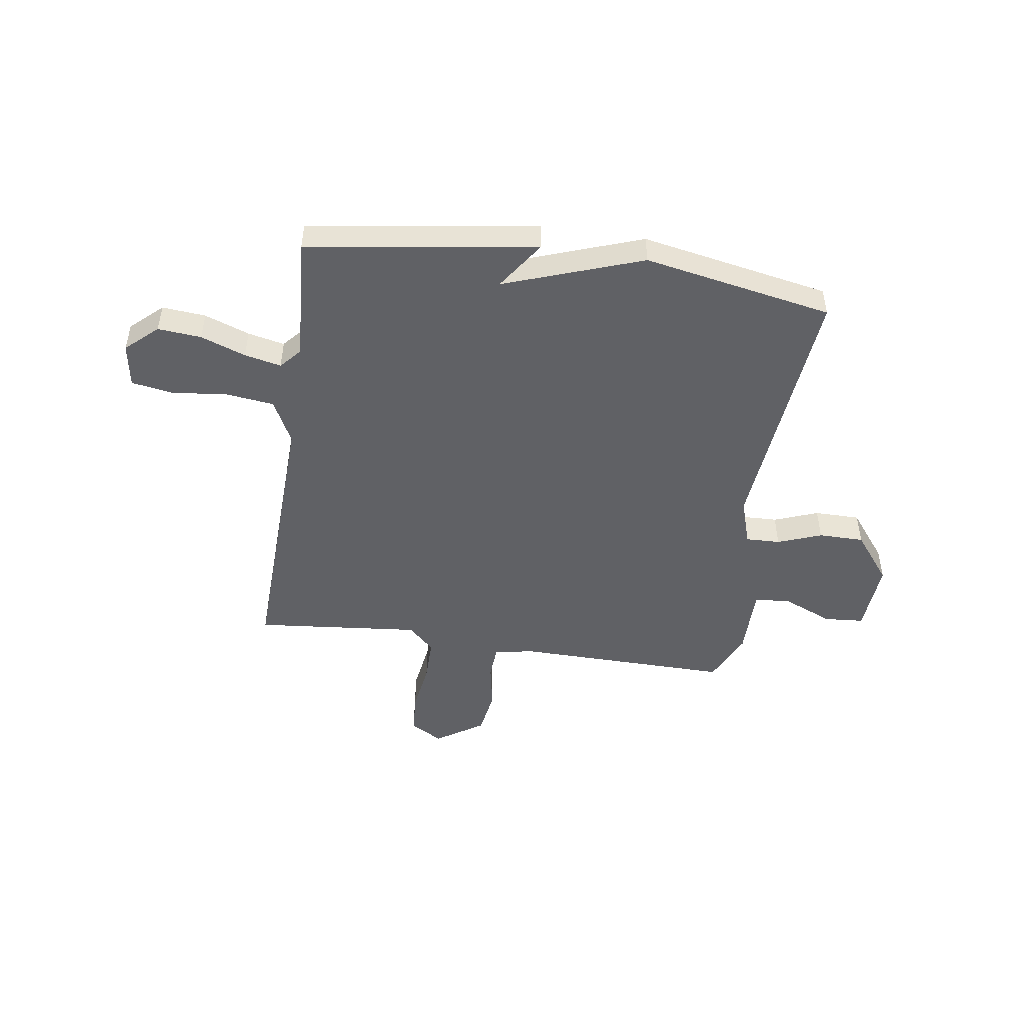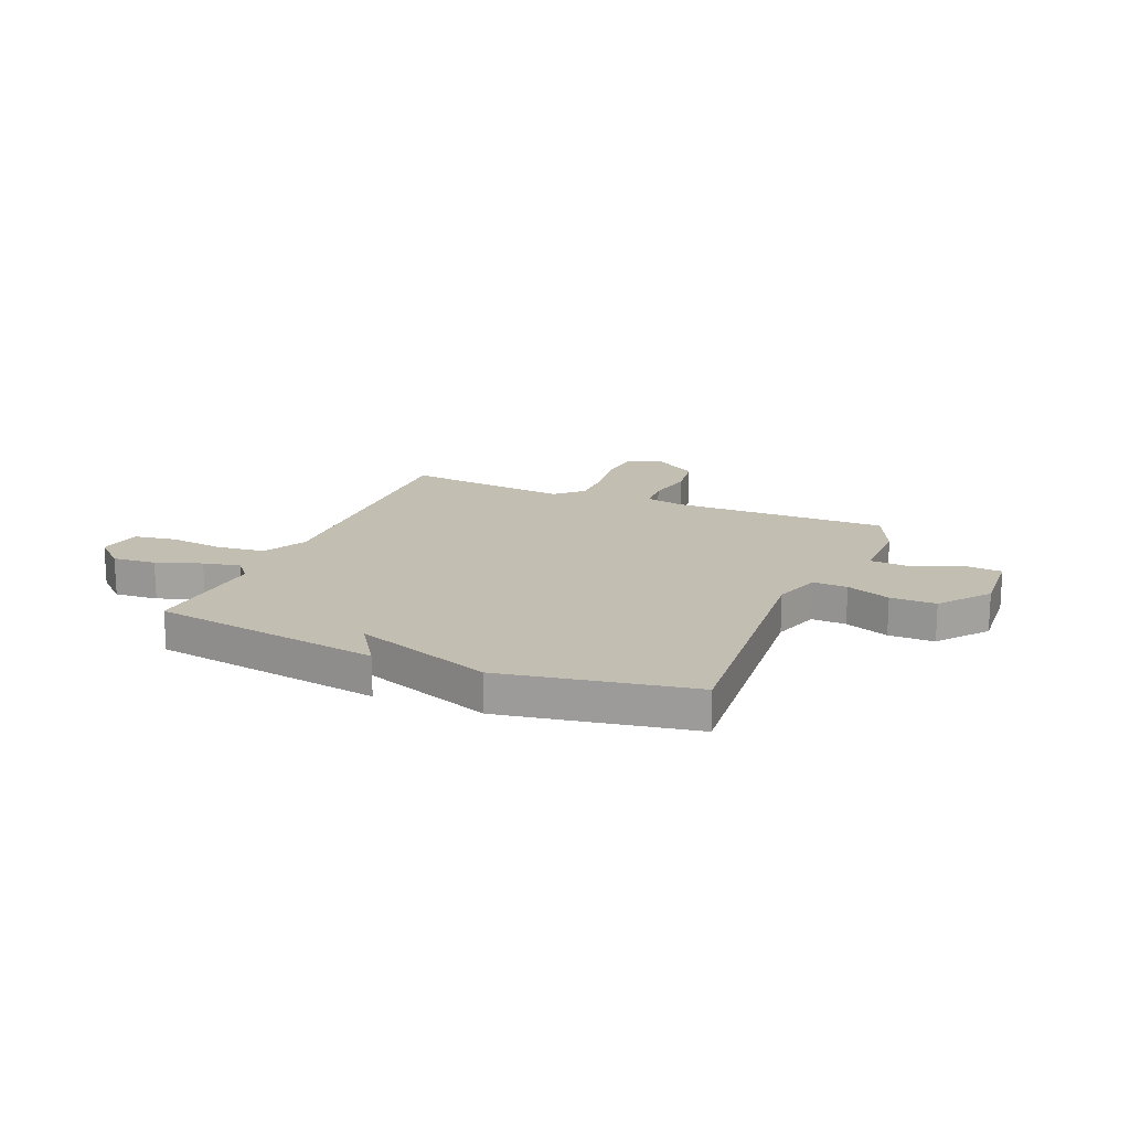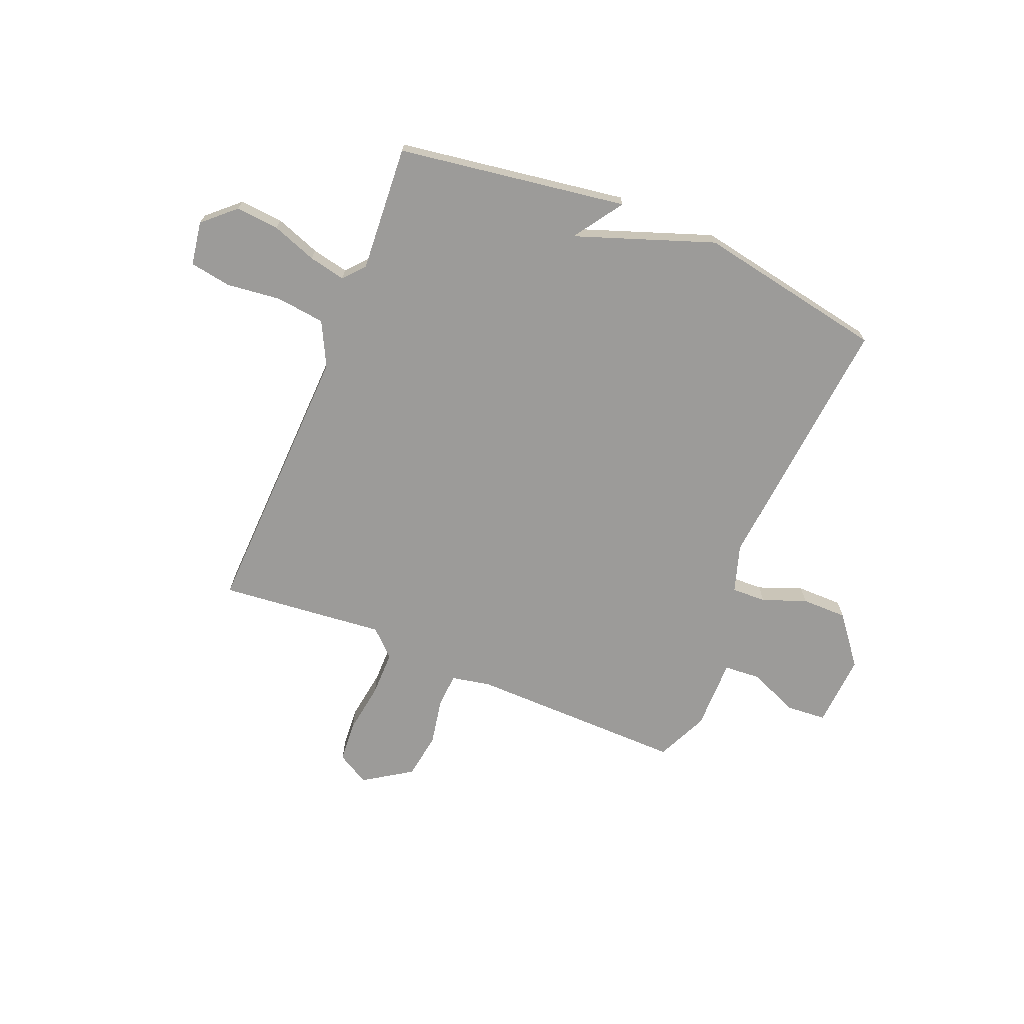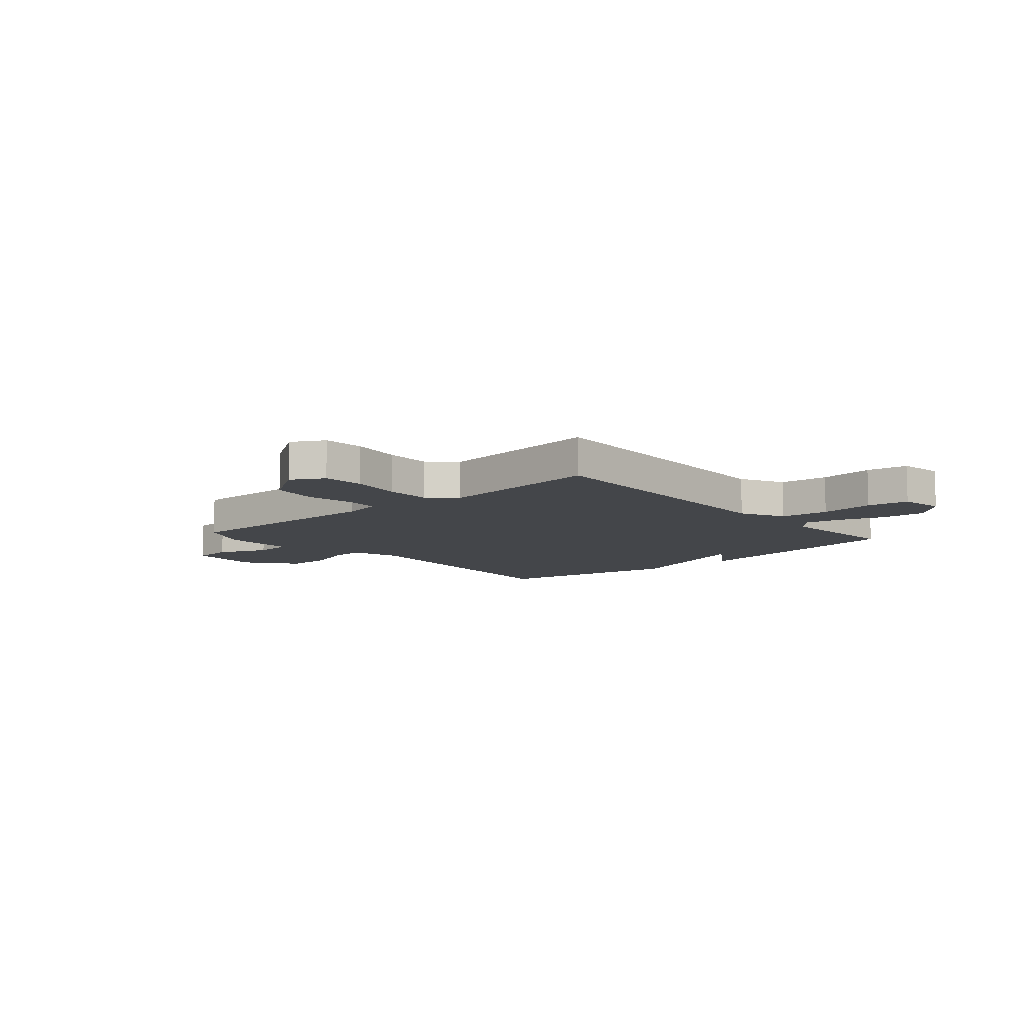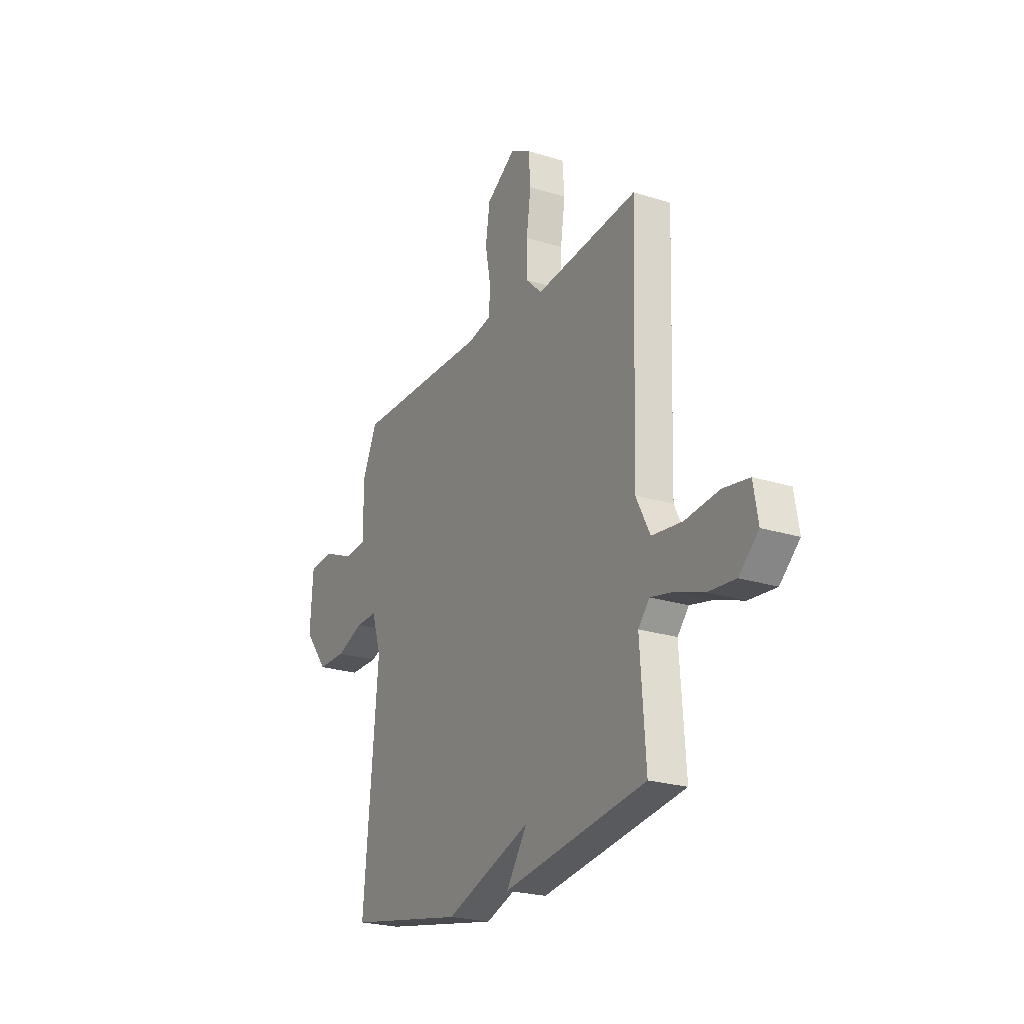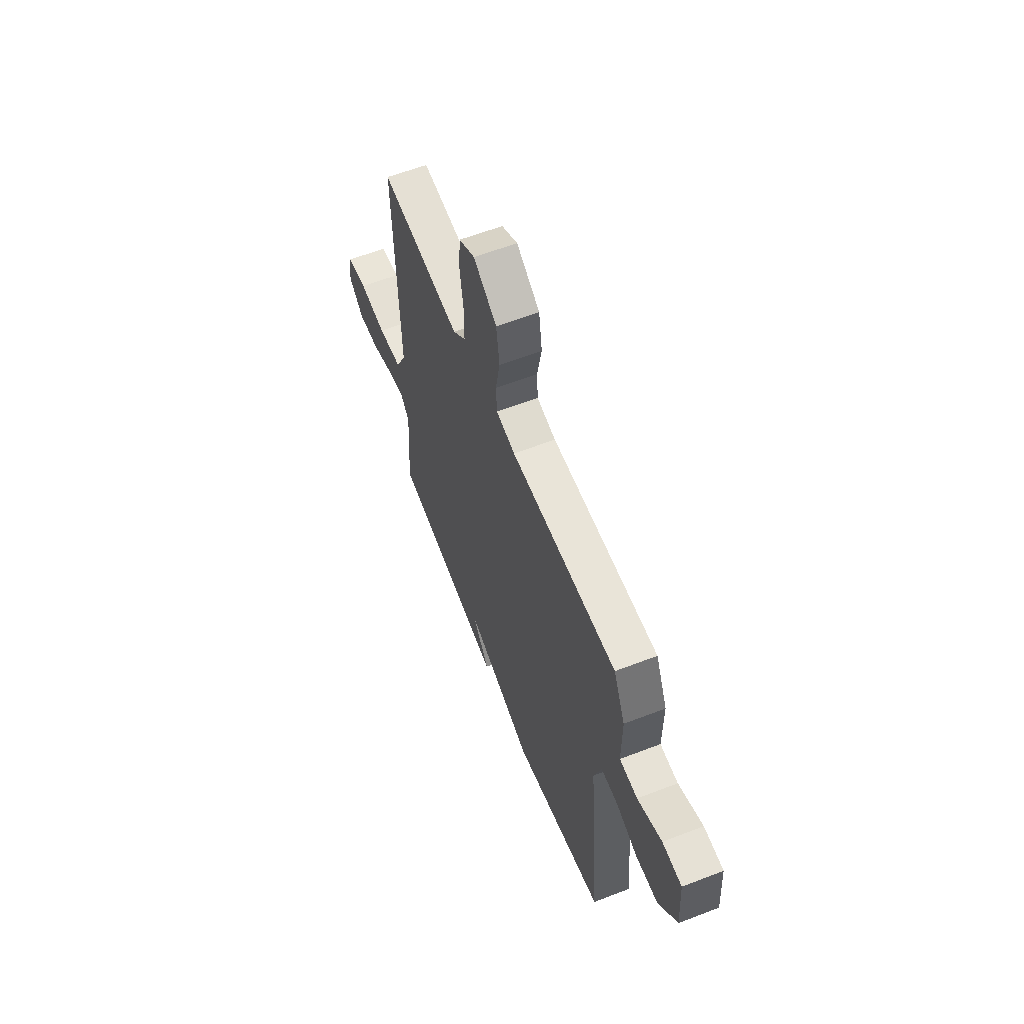
<metadata>
{"format":"obj","ext":"obj","renderer":"f3d","projection":"perspective","resolution":1024,"background":"white","views":[{"elev":-48.2,"azim":171.4,"up":"+Y"},{"elev":17.1,"azim":-157.1,"up":"+Y"},{"elev":-69.9,"azim":157.6,"up":"+Y"},{"elev":-9.5,"azim":41.3,"up":"+Y"},{"elev":-23.4,"azim":61.9,"up":"+Z"},{"elev":60.5,"azim":-111.5,"up":"+Z"}]}
</metadata>
<code>
v -0.5 0.07 -0.5
v -0.455 0.07 0.003
v -0.484 0.07 0.094
v -0.55 0.07 0.092
v -0.634 0.07 0.06
v -0.721 0.07 0.06
v -0.794 0.07 0.153
v -0.785 0.07 0.293
v -0.709 0.07 0.299
v -0.614 0.07 0.259
v -0.544 0.07 0.264
v -0.545 0.07 0.401
v -0.5 0.07 0.5
v -0.086 0.07 0.495
v -0.012 0.07 0.51
v -0.008 0.07 0.575
v -0.025 0.07 0.665
v -0.012 0.07 0.753
v 0.079 0.07 0.813
v 0.141 0.07 0.778
v 0.147 0.07 0.699
v 0.133 0.07 0.602
v 0.133 0.07 0.516
v 0.183 0.07 0.468
v 0.5 0.07 0.5
v 0.483 0.07 -0.036
v 0.526 0.07 -0.12
v 0.619 0.07 -0.131
v 0.724 0.07 -0.119
v 0.803 0.07 -0.132
v 0.817 0.07 -0.216
v 0.757 0.07 -0.271
v 0.674 0.07 -0.264
v 0.588 0.07 -0.233
v 0.518 0.07 -0.218
v 0.483 0.07 -0.258
v 0.5 0.07 -0.5
v 0.061 0.07 -0.567
v 0.125 0.07 -0.472
v -0.139 0.07 -0.567
v -0.5 0 -0.5
v -0.455 0 0.003
v -0.484 0 0.094
v -0.55 0 0.092
v -0.634 0 0.06
v -0.721 0 0.06
v -0.794 0 0.153
v -0.785 0 0.293
v -0.709 0 0.299
v -0.614 0 0.259
v -0.544 0 0.264
v -0.545 0 0.401
v -0.5 0 0.5
v -0.086 0 0.495
v -0.012 0 0.51
v -0.008 0 0.575
v -0.025 0 0.665
v -0.012 0 0.753
v 0.079 0 0.813
v 0.141 0 0.778
v 0.147 0 0.699
v 0.133 0 0.602
v 0.133 0 0.516
v 0.183 0 0.468
v 0.5 0 0.5
v 0.483 0 -0.036
v 0.526 0 -0.12
v 0.619 0 -0.131
v 0.724 0 -0.119
v 0.803 0 -0.132
v 0.817 0 -0.216
v 0.757 0 -0.271
v 0.674 0 -0.264
v 0.588 0 -0.233
v 0.518 0 -0.218
v 0.483 0 -0.258
v 0.5 0 -0.5
v 0.061 0 -0.567
v 0.125 0 -0.472
v -0.139 0 -0.567
f 39 40 1 2
f 36 37 38 39
f 39 2 3
f 36 39 3
f 35 36 3
f 34 35 3
f 32 33 34
f 31 32 34
f 30 31 34
f 29 30 34
f 28 29 34
f 27 28 34
f 27 34 3
f 26 27 3
f 24 25 26 3
f 23 24 3 4
f 4 5 6
f 23 4 6
f 22 23 6
f 20 21 22
f 19 20 22
f 18 19 22
f 17 18 22
f 16 17 22
f 15 16 22
f 11 12 13 14
f 11 14 15
f 8 9 10
f 7 8 10
f 6 7 10
f 6 10 11
f 15 22 6
f 6 11 15
f 42 41 80 79
f 79 78 77 76
f 43 42 79
f 43 79 76
f 43 76 75
f 43 75 74
f 74 73 72
f 74 72 71
f 74 71 70
f 74 70 69
f 74 69 68
f 74 68 67
f 43 74 67
f 43 67 66
f 43 66 65 64
f 44 43 64 63
f 46 45 44
f 46 44 63
f 46 63 62
f 62 61 60
f 62 60 59
f 62 59 58
f 62 58 57
f 62 57 56
f 62 56 55
f 54 53 52 51
f 55 54 51
f 50 49 48
f 50 48 47
f 50 47 46
f 51 50 46
f 46 62 55
f 55 51 46
f 1 41 42 2
f 2 42 43 3
f 3 43 44 4
f 4 44 45 5
f 5 45 46 6
f 6 46 47 7
f 7 47 48 8
f 8 48 49 9
f 9 49 50 10
f 10 50 51 11
f 11 51 52 12
f 12 52 53 13
f 13 53 54 14
f 14 54 55 15
f 15 55 56 16
f 16 56 57 17
f 17 57 58 18
f 18 58 59 19
f 19 59 60 20
f 20 60 61 21
f 21 61 62 22
f 22 62 63 23
f 23 63 64 24
f 24 64 65 25
f 25 65 66 26
f 26 66 67 27
f 27 67 68 28
f 28 68 69 29
f 29 69 70 30
f 30 70 71 31
f 31 71 72 32
f 32 72 73 33
f 33 73 74 34
f 34 74 75 35
f 35 75 76 36
f 36 76 77 37
f 37 77 78 38
f 38 78 79 39
f 39 79 80 40
f 40 80 41 1

</code>
